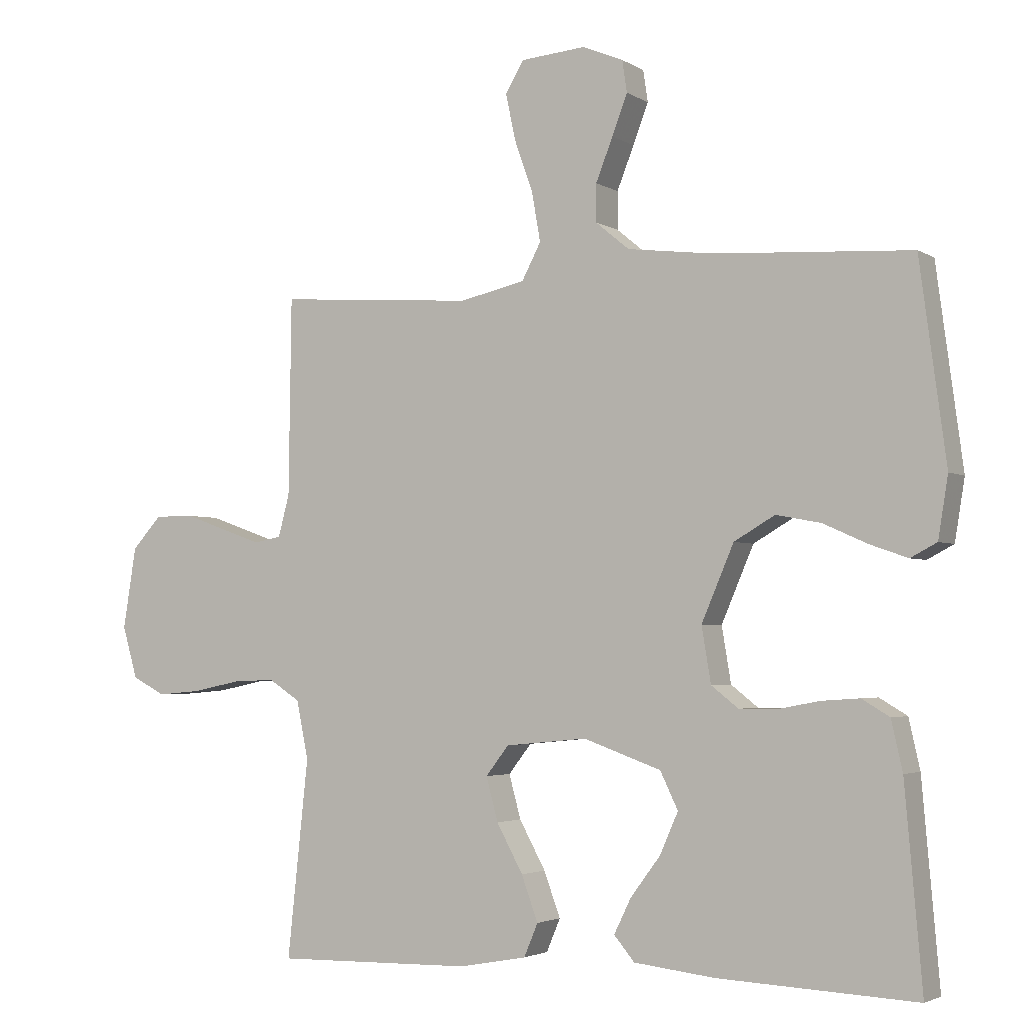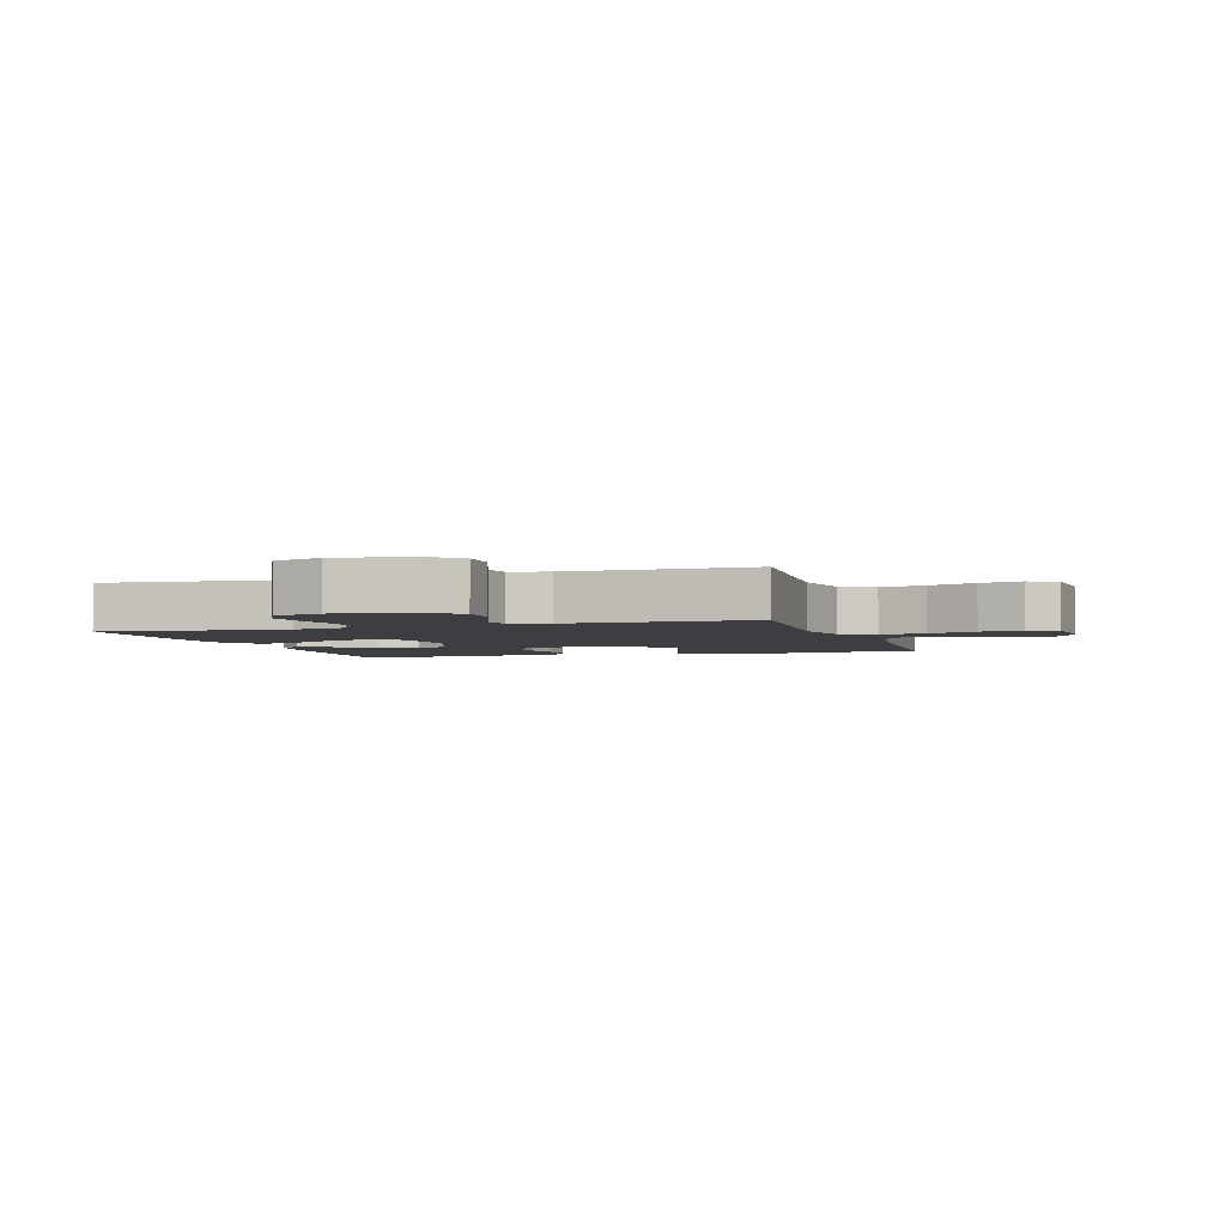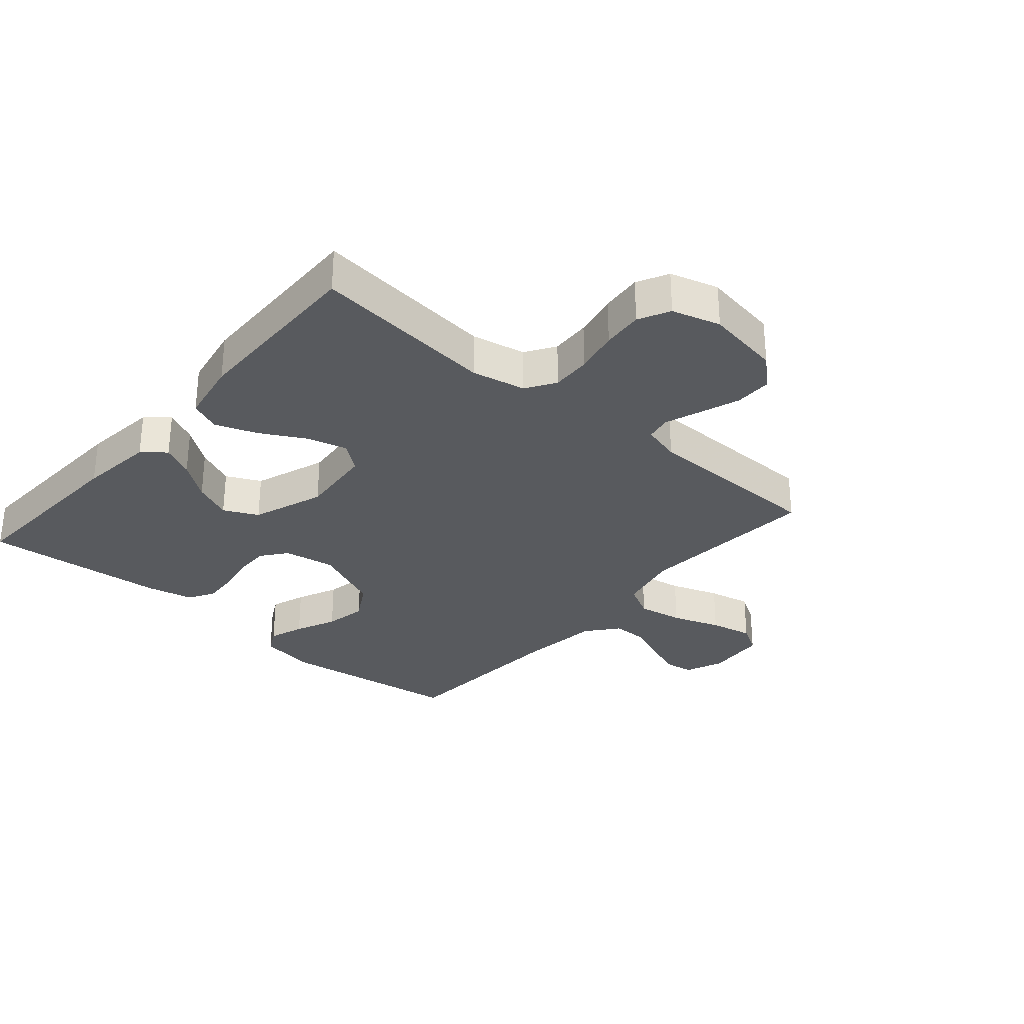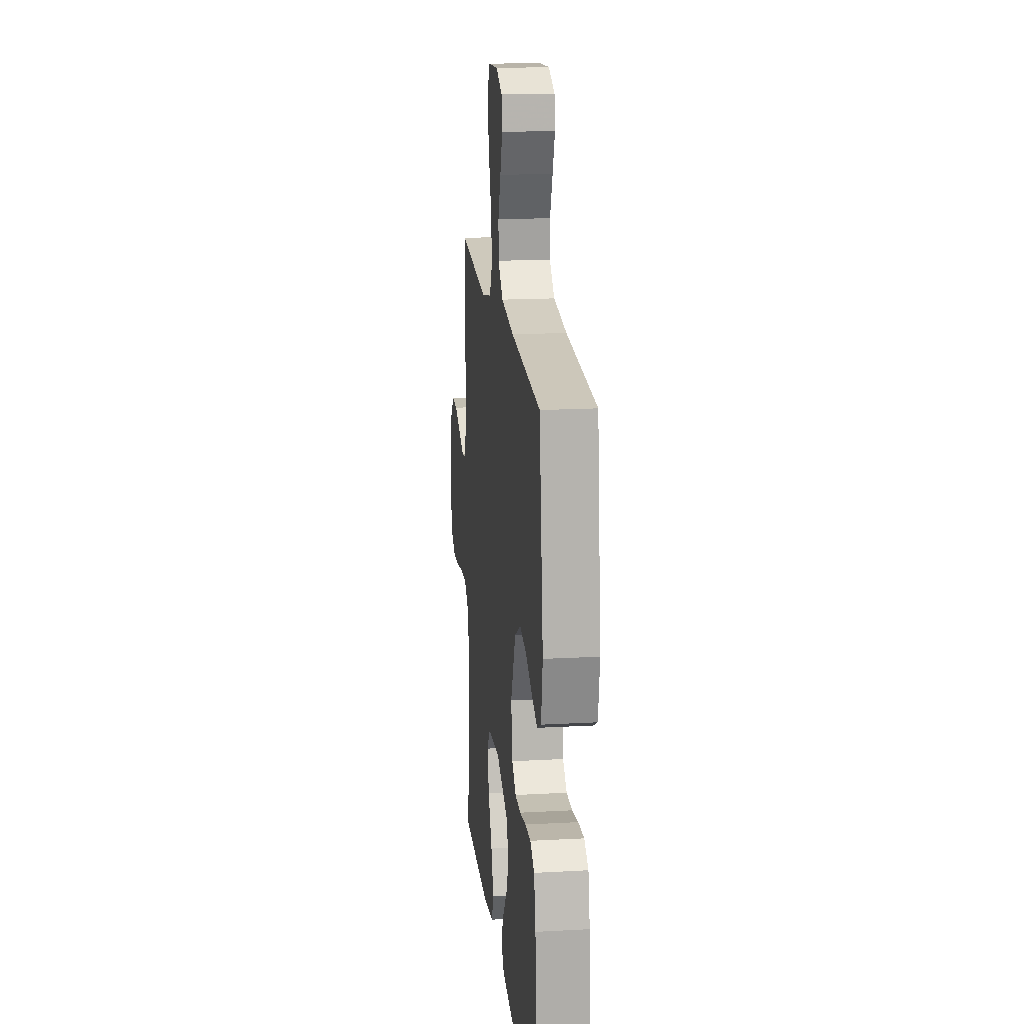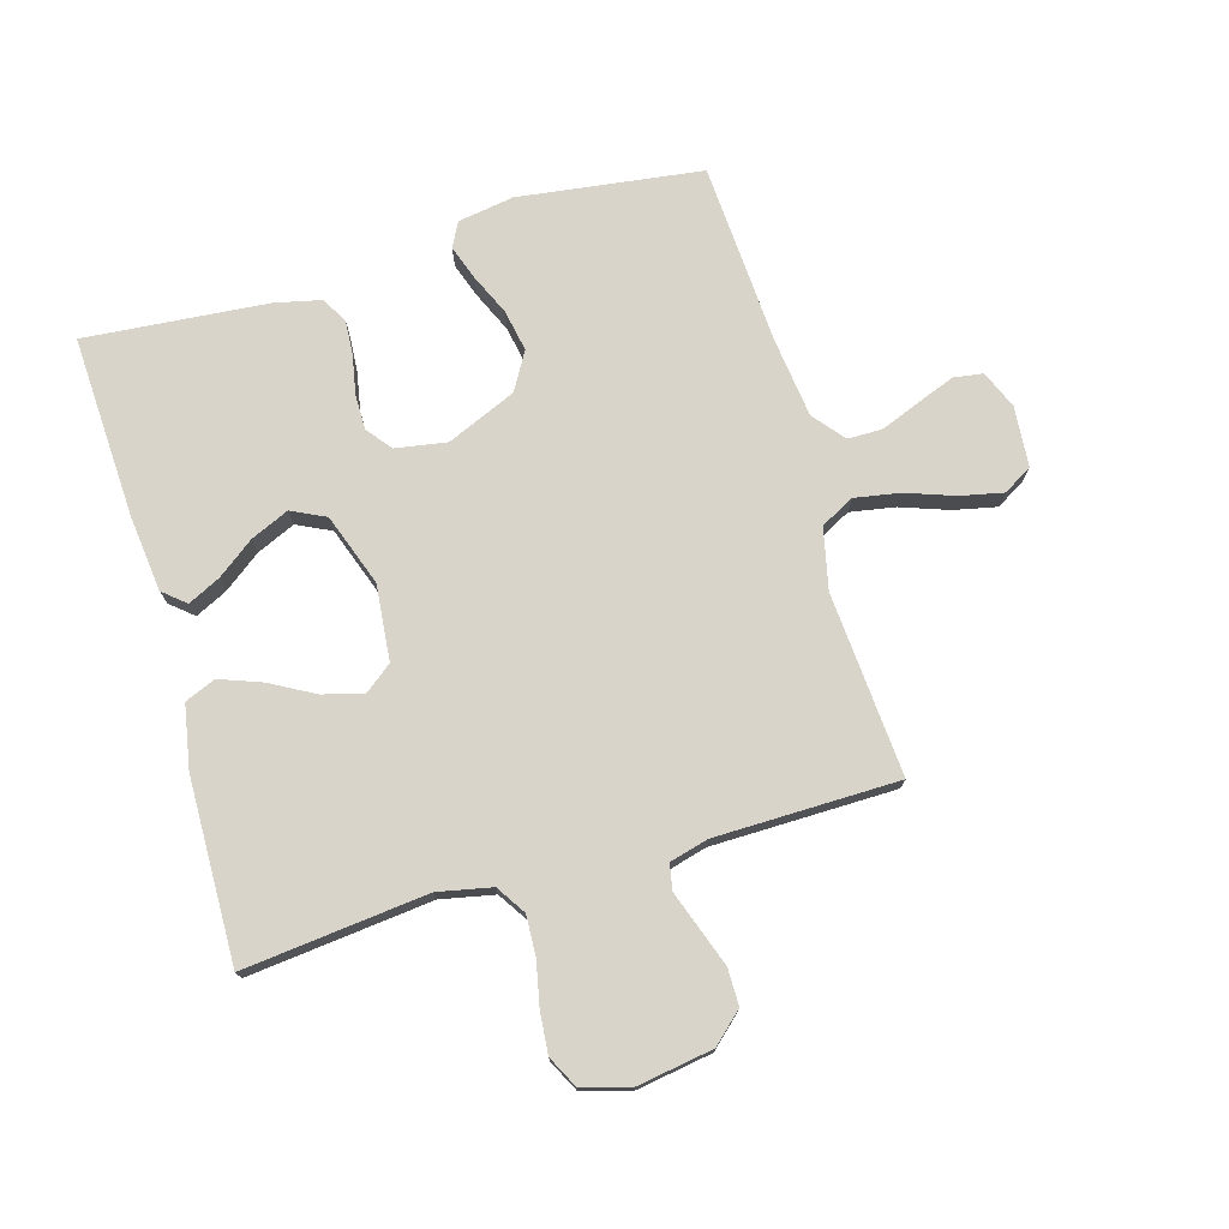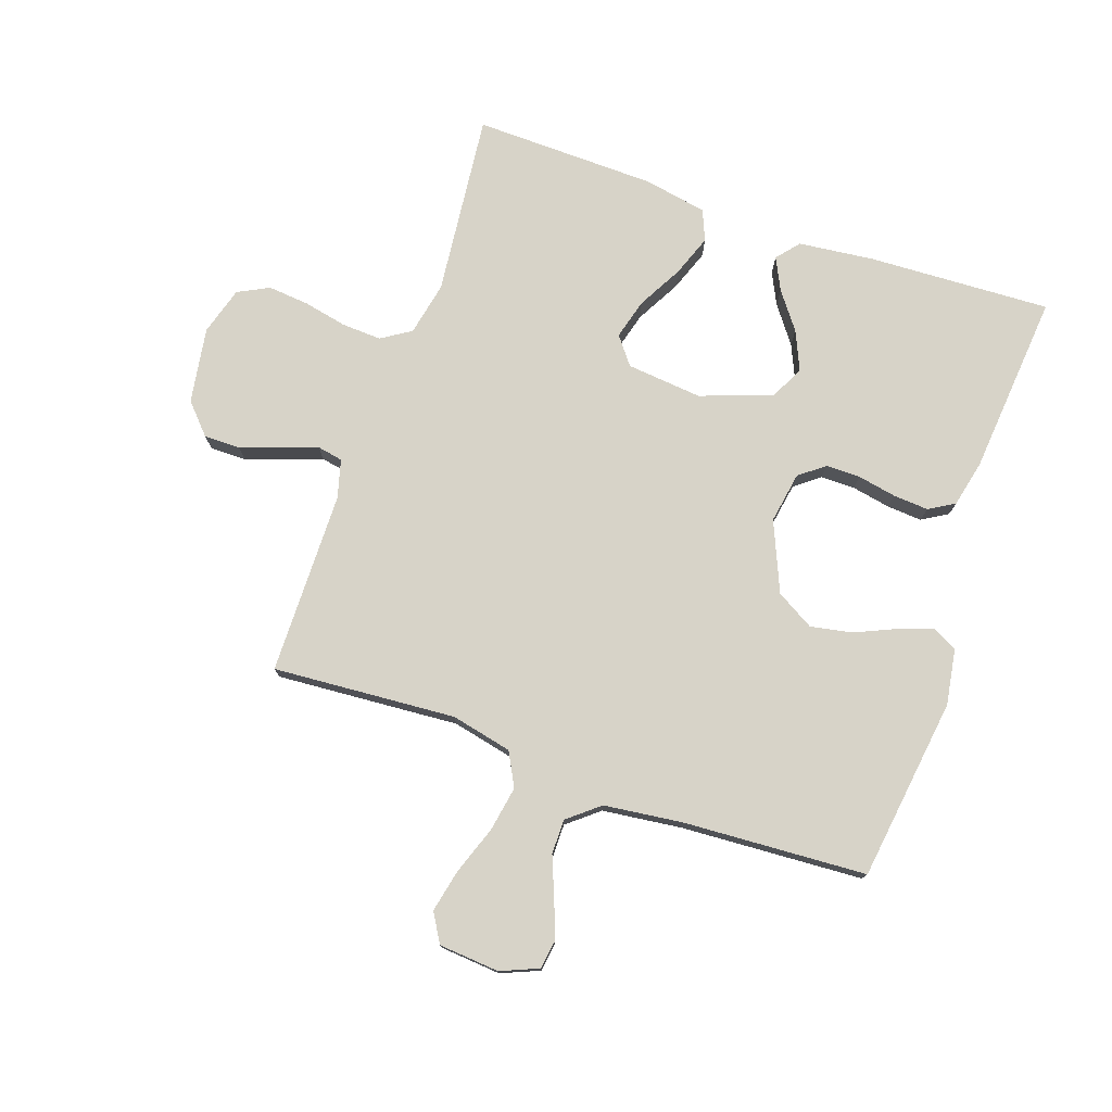
<metadata>
{"format":"obj","ext":"obj","renderer":"f3d","projection":"perspective","resolution":1024,"background":"white","views":[{"elev":-3.1,"azim":28.3,"up":"+Z"},{"elev":-3.3,"azim":-72.3,"up":"+Y"},{"elev":-30.5,"azim":-130.8,"up":"+Y"},{"elev":18.0,"azim":83.9,"up":"+Z"},{"elev":74.8,"azim":-106.2,"up":"+Y"},{"elev":76.6,"azim":19.2,"up":"+Y"}]}
</metadata>
<code>
v 0.5 0.07 0.5
v 0.54 0.07 0.2
v 0.525 0.07 0.108
v 0.485 0.07 0.087
v 0.428 0.07 0.107
v 0.361 0.07 0.137
v 0.293 0.07 0.15
v 0.231 0.07 0.114
v 0.182 0.07 0
v 0.196 0.07 -0.084
v 0.237 0.07 -0.116
v 0.294 0.07 -0.116
v 0.357 0.07 -0.104
v 0.415 0.07 -0.1
v 0.457 0.07 -0.125
v 0.474 0.07 -0.2
v 0.5 0.07 -0.5
v 0.2 0.07 -0.486
v 0.077 0.07 -0.472
v 0.046 0.07 -0.435
v 0.072 0.07 -0.382
v 0.117 0.07 -0.322
v 0.145 0.07 -0.259
v 0.118 0.07 -0.203
v 0 0.07 -0.161
v -0.124 0.07 -0.173
v -0.159 0.07 -0.218
v -0.141 0.07 -0.284
v -0.101 0.07 -0.357
v -0.076 0.07 -0.425
v -0.097 0.07 -0.475
v -0.2 0.07 -0.494
v -0.5 0.07 -0.5
v -0.468 0.07 -0.2
v -0.486 0.07 -0.112
v -0.534 0.07 -0.081
v -0.599 0.07 -0.084
v -0.671 0.07 -0.099
v -0.738 0.07 -0.105
v -0.789 0.07 -0.079
v -0.812 0.07 0
v -0.792 0.07 0.124
v -0.747 0.07 0.173
v -0.687 0.07 0.173
v -0.622 0.07 0.15
v -0.563 0.07 0.129
v -0.521 0.07 0.137
v -0.504 0.07 0.2
v -0.5 0.07 0.5
v -0.2 0.07 0.478
v -0.1 0.07 0.5
v -0.071 0.07 0.555
v -0.084 0.07 0.629
v -0.112 0.07 0.708
v -0.127 0.07 0.778
v -0.099 0.07 0.825
v 0 0.07 0.833
v 0.062 0.07 0.807
v 0.069 0.07 0.759
v 0.046 0.07 0.698
v 0.02 0.07 0.633
v 0.02 0.07 0.576
v 0.071 0.07 0.534
v 0.2 0.07 0.518
v 0.5 0 0.5
v 0.54 0 0.2
v 0.525 0 0.108
v 0.485 0 0.087
v 0.428 0 0.107
v 0.361 0 0.137
v 0.293 0 0.15
v 0.231 0 0.114
v 0.182 0 0
v 0.196 0 -0.084
v 0.237 0 -0.116
v 0.294 0 -0.116
v 0.357 0 -0.104
v 0.415 0 -0.1
v 0.457 0 -0.125
v 0.474 0 -0.2
v 0.5 0 -0.5
v 0.2 0 -0.486
v 0.077 0 -0.472
v 0.046 0 -0.435
v 0.072 0 -0.382
v 0.117 0 -0.322
v 0.145 0 -0.259
v 0.118 0 -0.203
v 0 0 -0.161
v -0.124 0 -0.173
v -0.159 0 -0.218
v -0.141 0 -0.284
v -0.101 0 -0.357
v -0.076 0 -0.425
v -0.097 0 -0.475
v -0.2 0 -0.494
v -0.5 0 -0.5
v -0.468 0 -0.2
v -0.486 0 -0.112
v -0.534 0 -0.081
v -0.599 0 -0.084
v -0.671 0 -0.099
v -0.738 0 -0.105
v -0.789 0 -0.079
v -0.812 0 0
v -0.792 0 0.124
v -0.747 0 0.173
v -0.687 0 0.173
v -0.622 0 0.15
v -0.563 0 0.129
v -0.521 0 0.137
v -0.504 0 0.2
v -0.5 0 0.5
v -0.2 0 0.478
v -0.1 0 0.5
v -0.071 0 0.555
v -0.084 0 0.629
v -0.112 0 0.708
v -0.127 0 0.778
v -0.099 0 0.825
v 0 0 0.833
v 0.062 0 0.807
v 0.069 0 0.759
v 0.046 0 0.698
v 0.02 0 0.633
v 0.02 0 0.576
v 0.071 0 0.534
v 0.2 0 0.518
f 58 59 60 61
f 56 57 58 61
f 56 61 62
f 53 54 55 56
f 52 53 56 62
f 51 52 62 63
f 48 49 50
f 47 48 50 51
f 43 44 45 46
f 41 42 43 46
f 41 46 47
f 40 41 47
f 37 38 39 40
f 36 37 40 47
f 35 36 47 51
f 31 32 33 34
f 28 29 30 31
f 27 28 31 34
f 26 27 34 35
f 19 20 21 22
f 19 22 23
f 18 19 23
f 17 18 23
f 16 17 23 24
f 12 13 14 15
f 11 12 15 16
f 3 4 5 6
f 3 6 7
f 64 1 2 3
f 64 3 7
f 63 64 7 8
f 51 63 8 9
f 25 26 35 51
f 25 51 9 10
f 11 16 24 25
f 10 11 25
f 125 124 123 122
f 125 122 121 120
f 126 125 120
f 120 119 118 117
f 126 120 117 116
f 127 126 116 115
f 114 113 112
f 115 114 112 111
f 110 109 108 107
f 110 107 106 105
f 111 110 105
f 111 105 104
f 104 103 102 101
f 111 104 101 100
f 115 111 100 99
f 98 97 96 95
f 95 94 93 92
f 98 95 92 91
f 99 98 91 90
f 86 85 84 83
f 87 86 83
f 87 83 82
f 87 82 81
f 88 87 81 80
f 79 78 77 76
f 80 79 76 75
f 70 69 68 67
f 71 70 67
f 67 66 65 128
f 71 67 128
f 72 71 128 127
f 73 72 127 115
f 115 99 90 89
f 74 73 115 89
f 89 88 80 75
f 89 75 74
f 1 65 66 2
f 2 66 67 3
f 3 67 68 4
f 4 68 69 5
f 5 69 70 6
f 6 70 71 7
f 7 71 72 8
f 8 72 73 9
f 9 73 74 10
f 10 74 75 11
f 11 75 76 12
f 12 76 77 13
f 13 77 78 14
f 14 78 79 15
f 15 79 80 16
f 16 80 81 17
f 17 81 82 18
f 18 82 83 19
f 19 83 84 20
f 20 84 85 21
f 21 85 86 22
f 22 86 87 23
f 23 87 88 24
f 24 88 89 25
f 25 89 90 26
f 26 90 91 27
f 27 91 92 28
f 28 92 93 29
f 29 93 94 30
f 30 94 95 31
f 31 95 96 32
f 32 96 97 33
f 33 97 98 34
f 34 98 99 35
f 35 99 100 36
f 36 100 101 37
f 37 101 102 38
f 38 102 103 39
f 39 103 104 40
f 40 104 105 41
f 41 105 106 42
f 42 106 107 43
f 43 107 108 44
f 44 108 109 45
f 45 109 110 46
f 46 110 111 47
f 47 111 112 48
f 48 112 113 49
f 49 113 114 50
f 50 114 115 51
f 51 115 116 52
f 52 116 117 53
f 53 117 118 54
f 54 118 119 55
f 55 119 120 56
f 56 120 121 57
f 57 121 122 58
f 58 122 123 59
f 59 123 124 60
f 60 124 125 61
f 61 125 126 62
f 62 126 127 63
f 63 127 128 64
f 64 128 65 1

</code>
